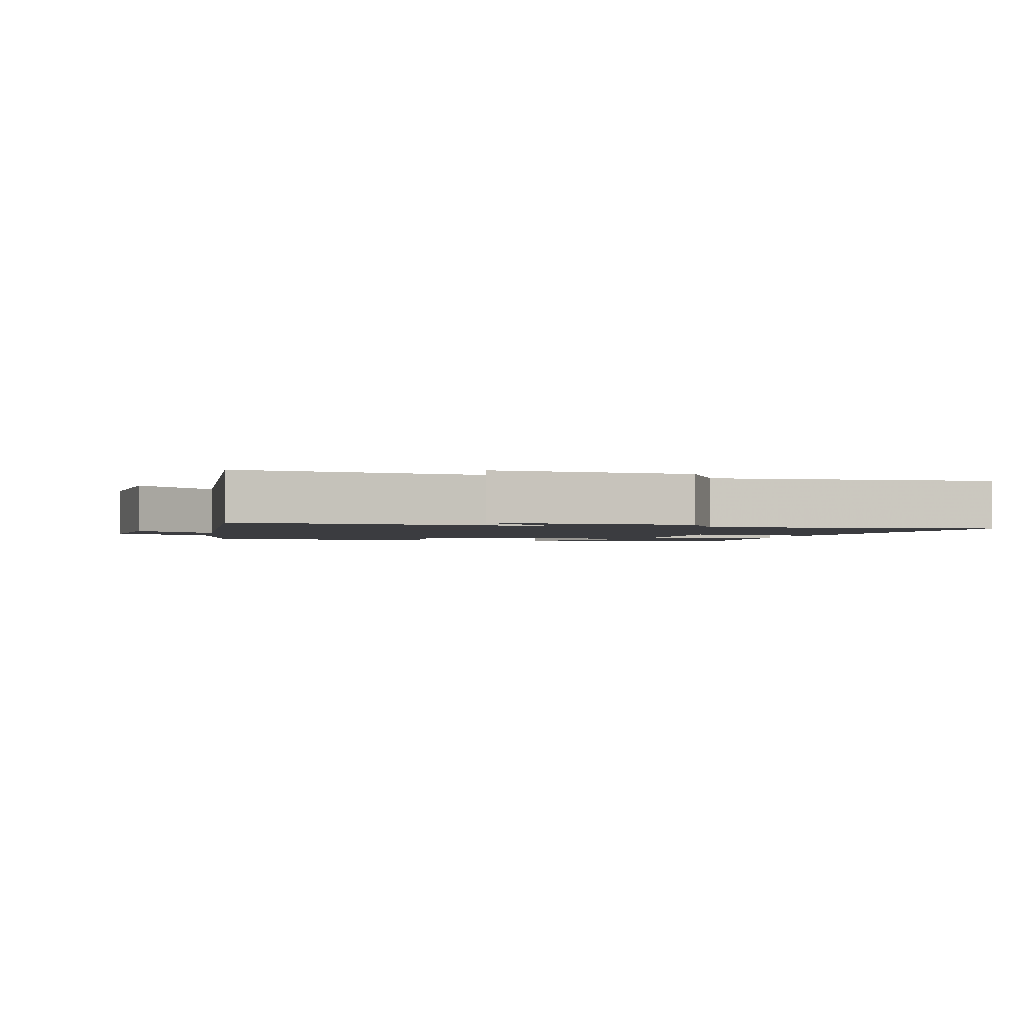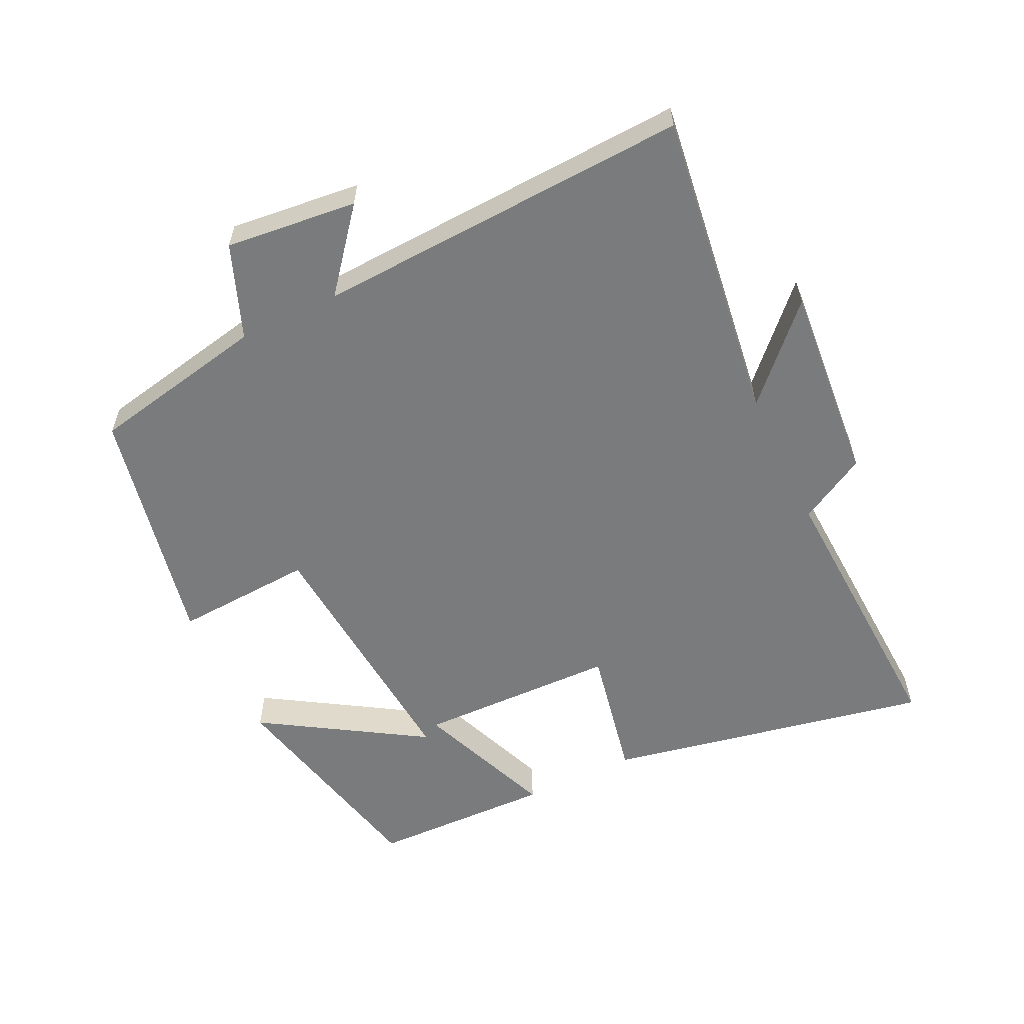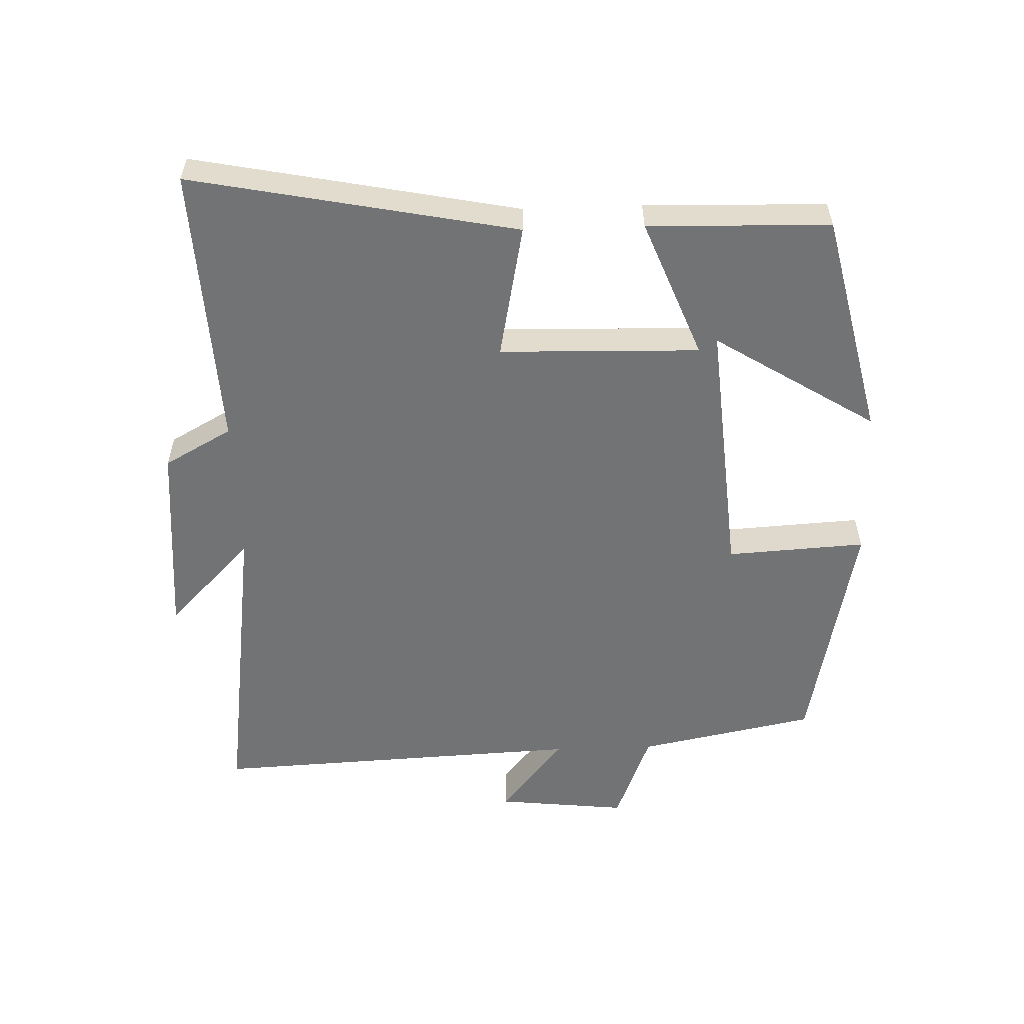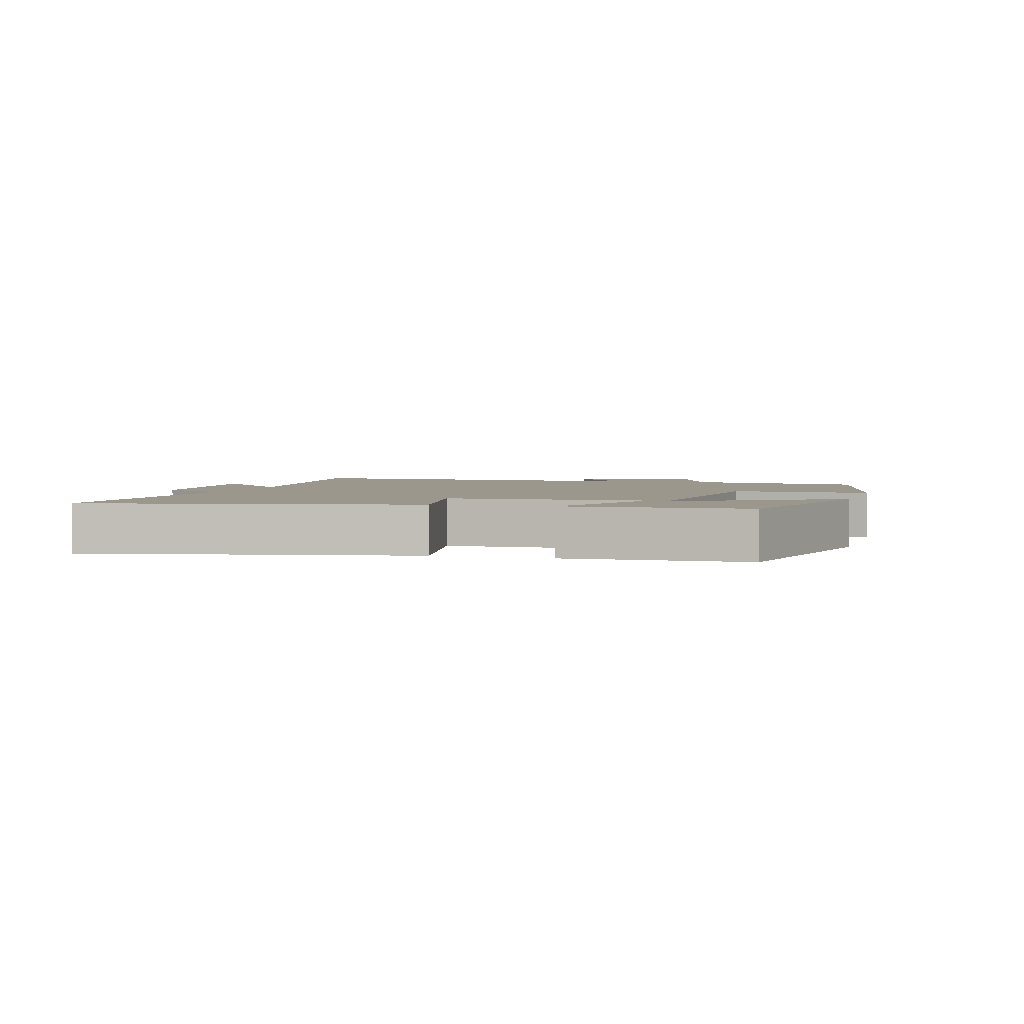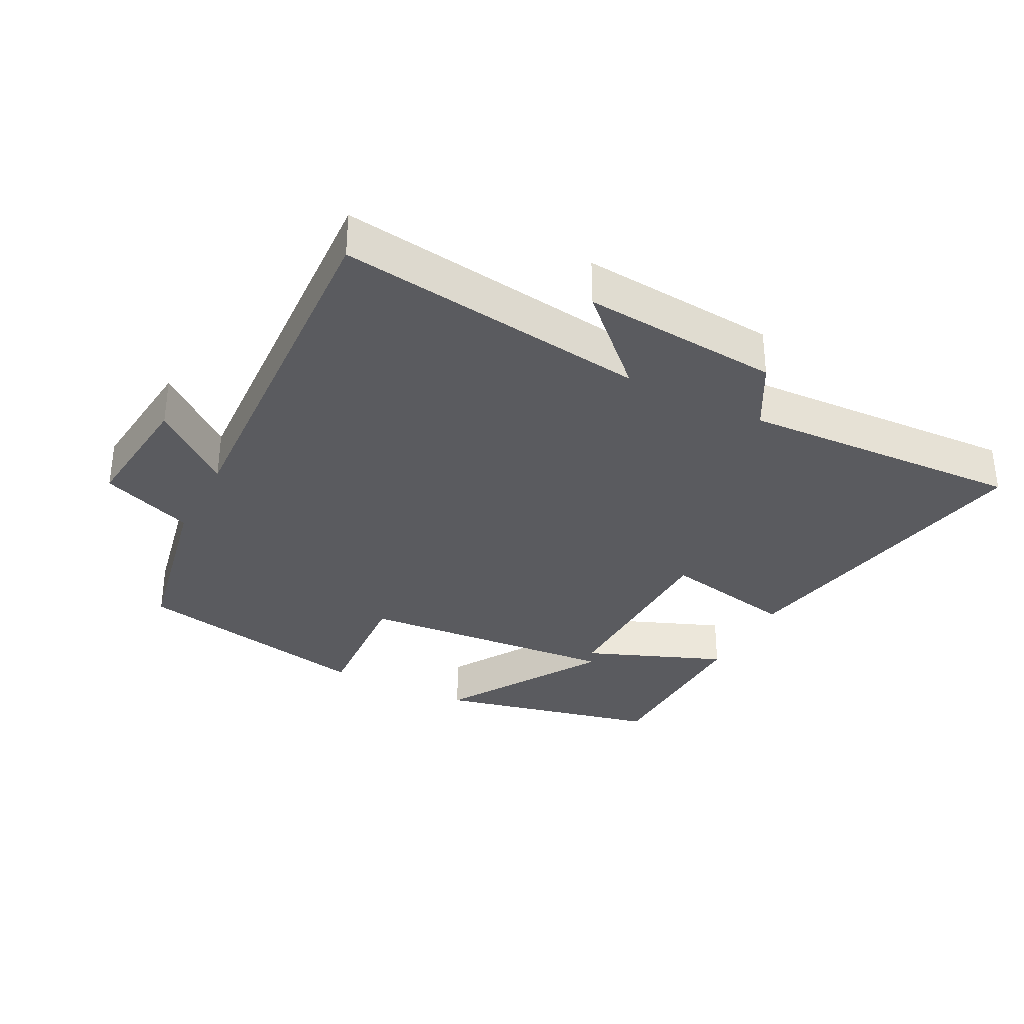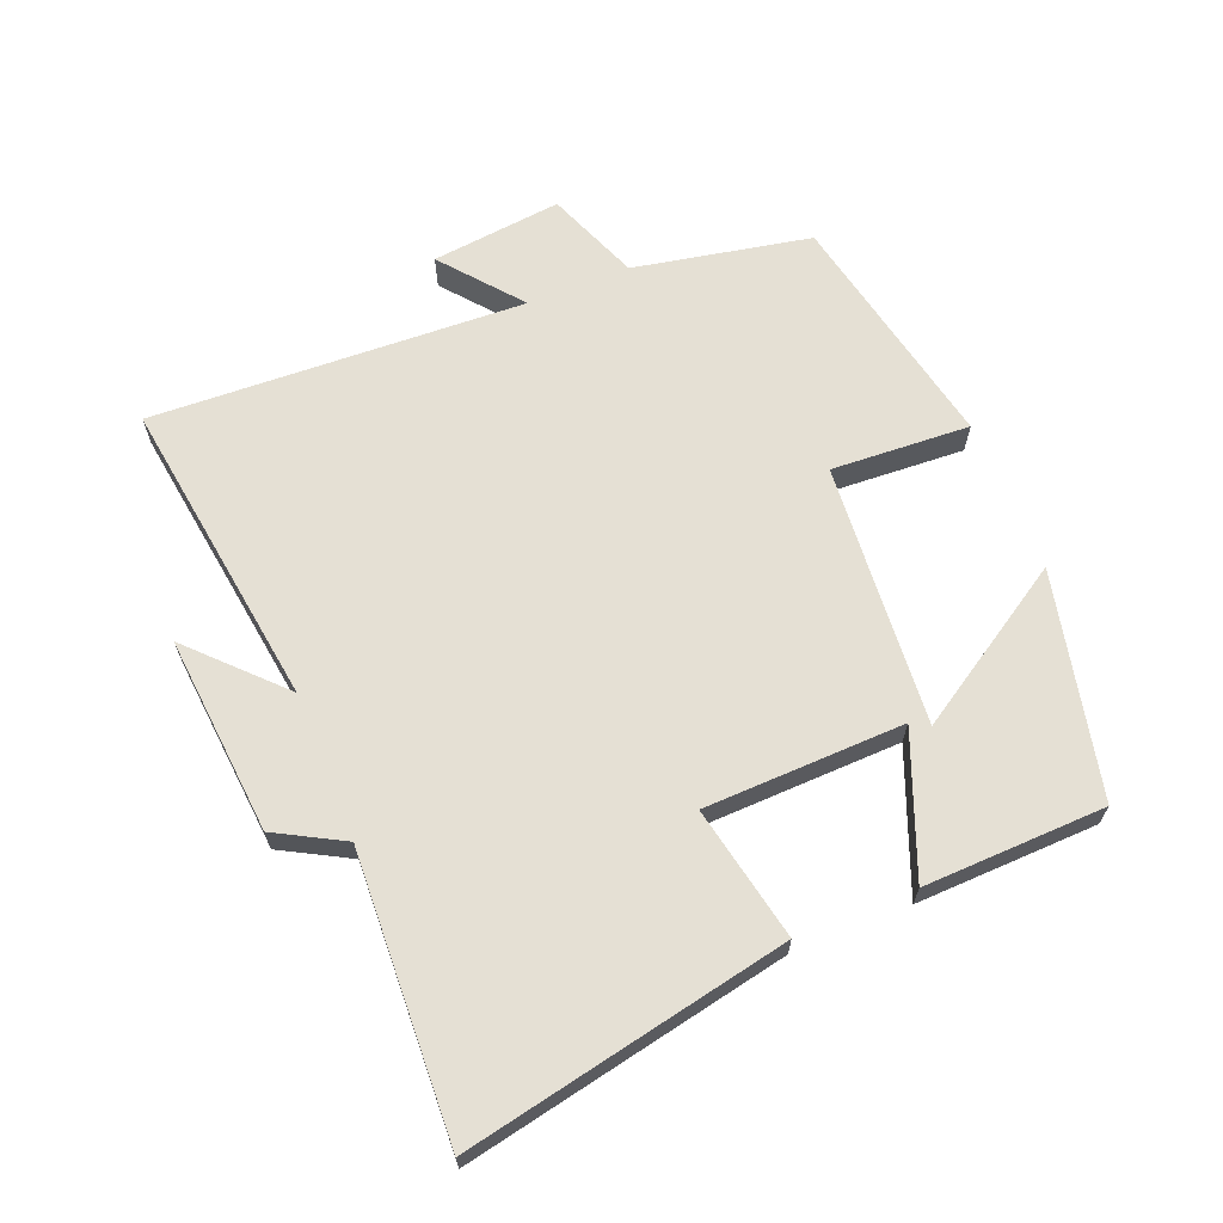
<metadata>
{"format":"obj","ext":"obj","renderer":"f3d","projection":"perspective","resolution":1024,"background":"white","views":[{"elev":-2.0,"azim":167.1,"up":"+Y"},{"elev":-58.3,"azim":115.8,"up":"+Y"},{"elev":-55.8,"azim":-88.0,"up":"+Y"},{"elev":2.8,"azim":-73.7,"up":"+Y"},{"elev":-33.4,"azim":152.9,"up":"+Y"},{"elev":65.5,"azim":-112.1,"up":"+Y"}]}
</metadata>
<code>
v -0.492 0.07 0.423
v -0.153 0.07 0.5
v -0.305 0.07 0.258
v 0.093 0.07 0.29
v 0.081 0.07 0.5
v 0.447 0.07 0.425
v 0.5 0.07 0.157
v 0.641 0.07 0.102
v 0.619 0.07 -0.096
v 0.5 0.07 0.001
v 0.526 0.07 -0.565
v 0.054 0.07 -0.5
v 0.186 0.07 -0.628
v -0.114 0.07 -0.602
v -0.17 0.07 -0.5
v -0.598 0.07 -0.52
v -0.5 0.07 -0.03
v -0.297 0.07 -0.071
v -0.289 0.07 0.231
v -0.5 0.07 0.148
v -0.492 0 0.423
v -0.153 0 0.5
v -0.305 0 0.258
v 0.093 0 0.29
v 0.081 0 0.5
v 0.447 0 0.425
v 0.5 0 0.157
v 0.641 0 0.102
v 0.619 0 -0.096
v 0.5 0 0.001
v 0.526 0 -0.565
v 0.054 0 -0.5
v 0.186 0 -0.628
v -0.114 0 -0.602
v -0.17 0 -0.5
v -0.598 0 -0.52
v -0.5 0 -0.03
v -0.297 0 -0.071
v -0.289 0 0.231
v -0.5 0 0.148
f 19 20 1
f 15 16 17 18
f 15 18 19
f 12 13 14 15
f 12 15 19
f 10 11 12 19
f 7 8 9 10
f 4 5 6 7
f 3 4 7 10
f 1 2 3
f 19 1 3
f 3 10 19
f 21 40 39
f 38 37 36 35
f 39 38 35
f 35 34 33 32
f 39 35 32
f 39 32 31 30
f 30 29 28 27
f 27 26 25 24
f 30 27 24 23
f 23 22 21
f 23 21 39
f 39 30 23
f 1 21 22 2
f 2 22 23 3
f 3 23 24 4
f 4 24 25 5
f 5 25 26 6
f 6 26 27 7
f 7 27 28 8
f 8 28 29 9
f 9 29 30 10
f 10 30 31 11
f 11 31 32 12
f 12 32 33 13
f 13 33 34 14
f 14 34 35 15
f 15 35 36 16
f 16 36 37 17
f 17 37 38 18
f 18 38 39 19
f 19 39 40 20
f 20 40 21 1

</code>
